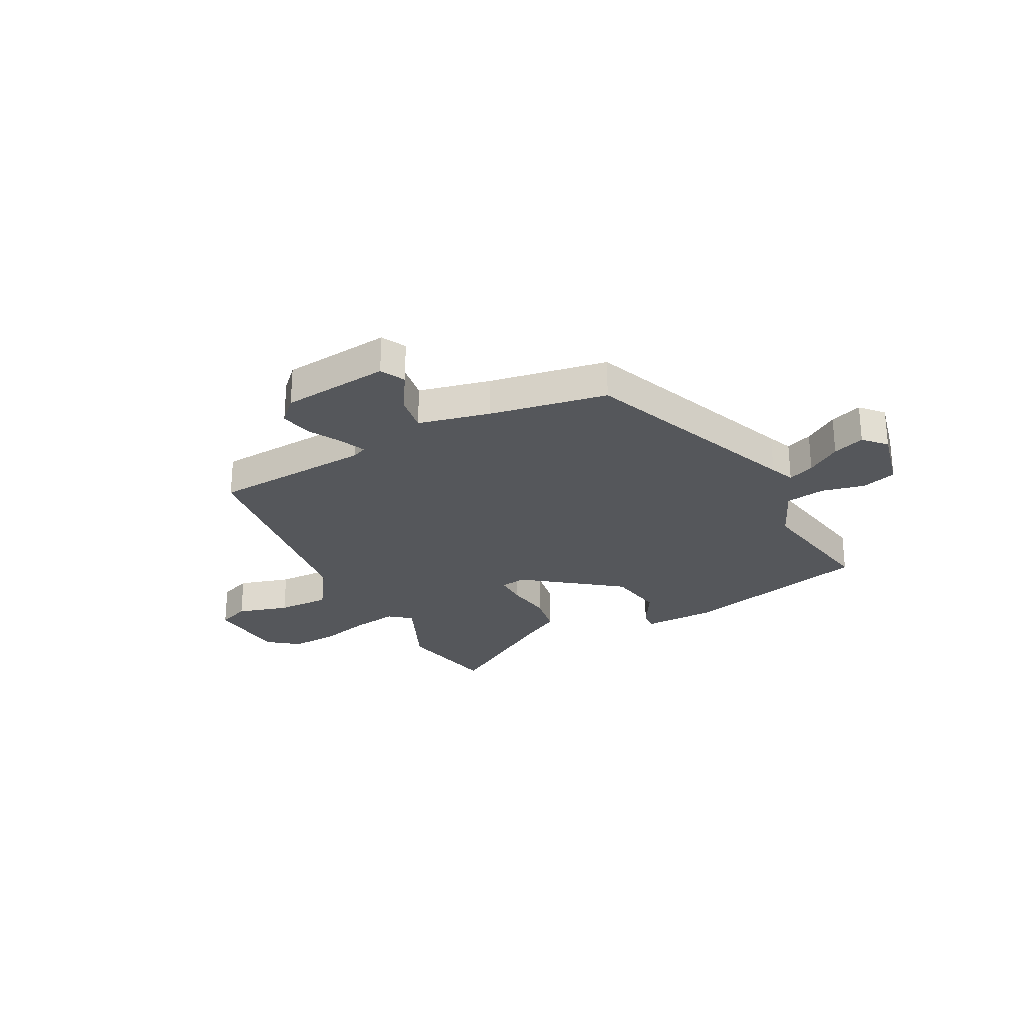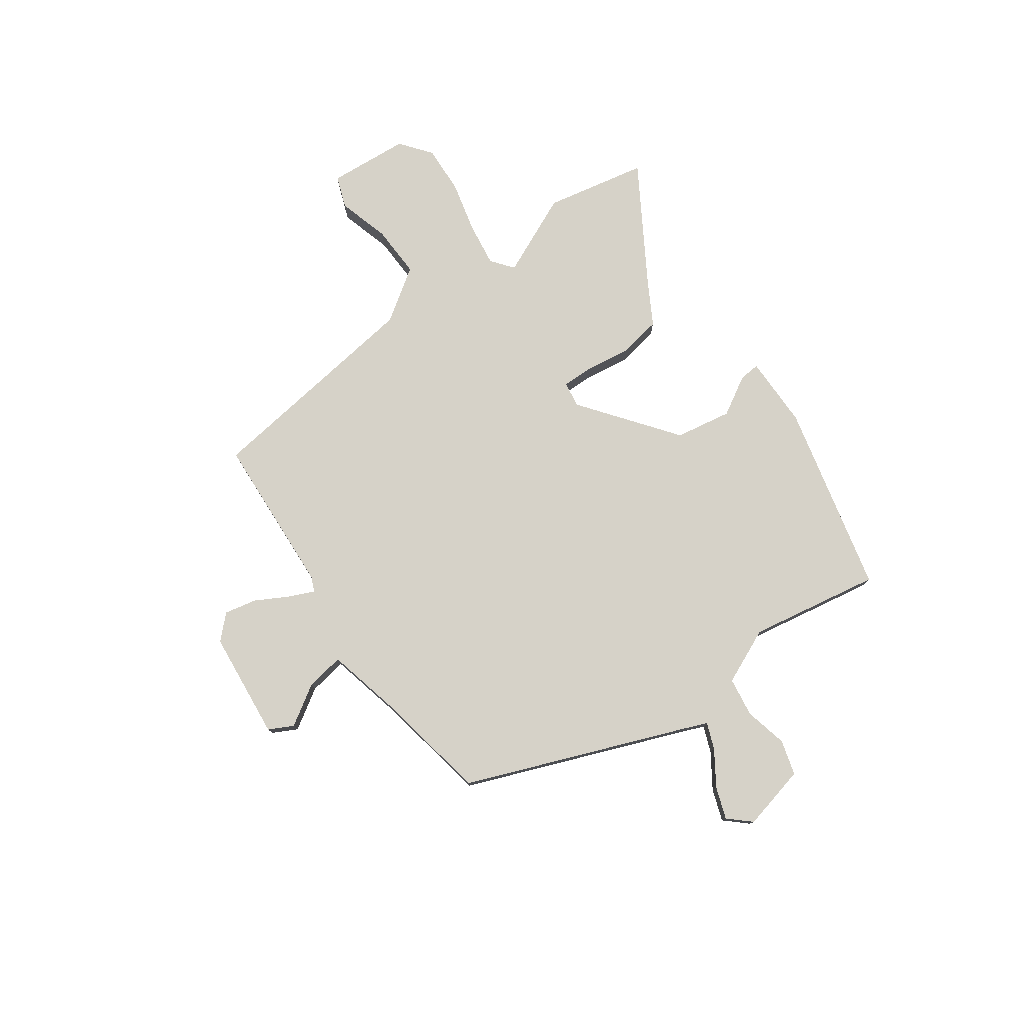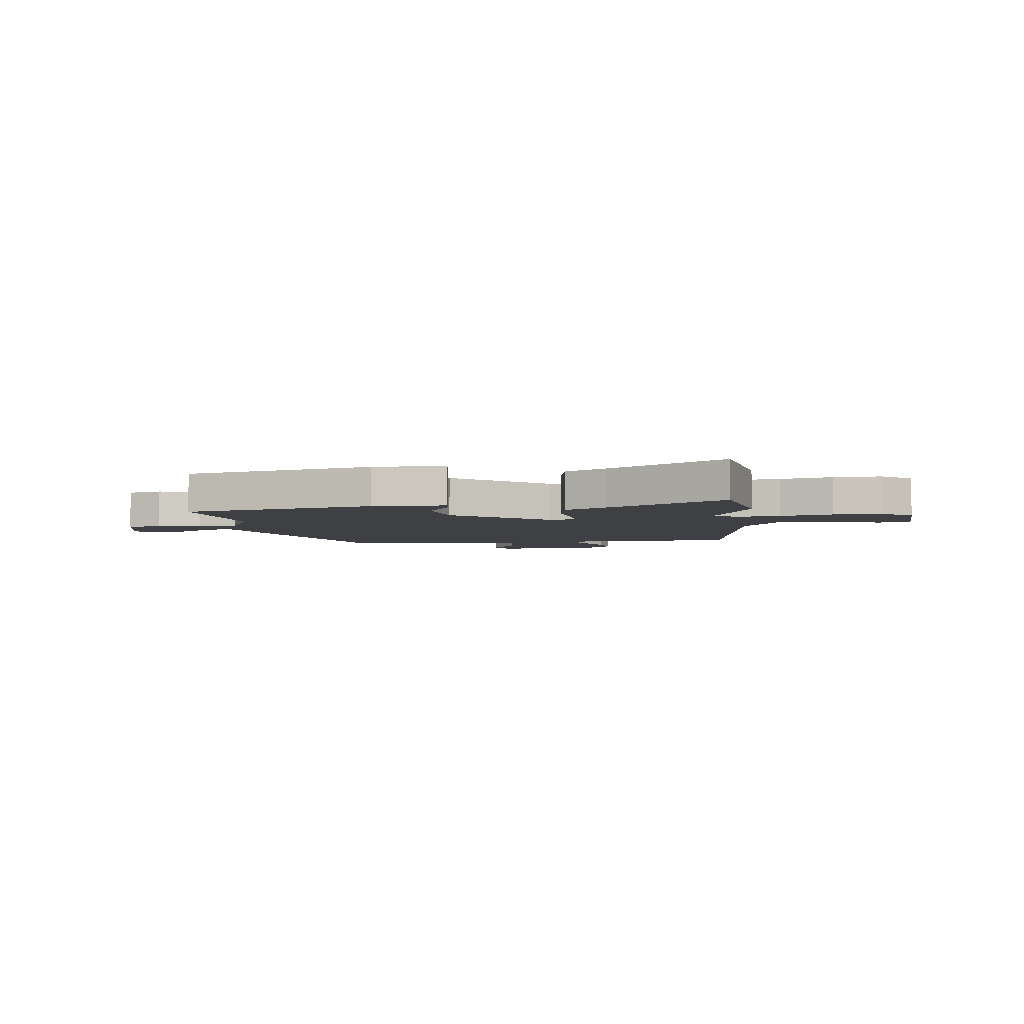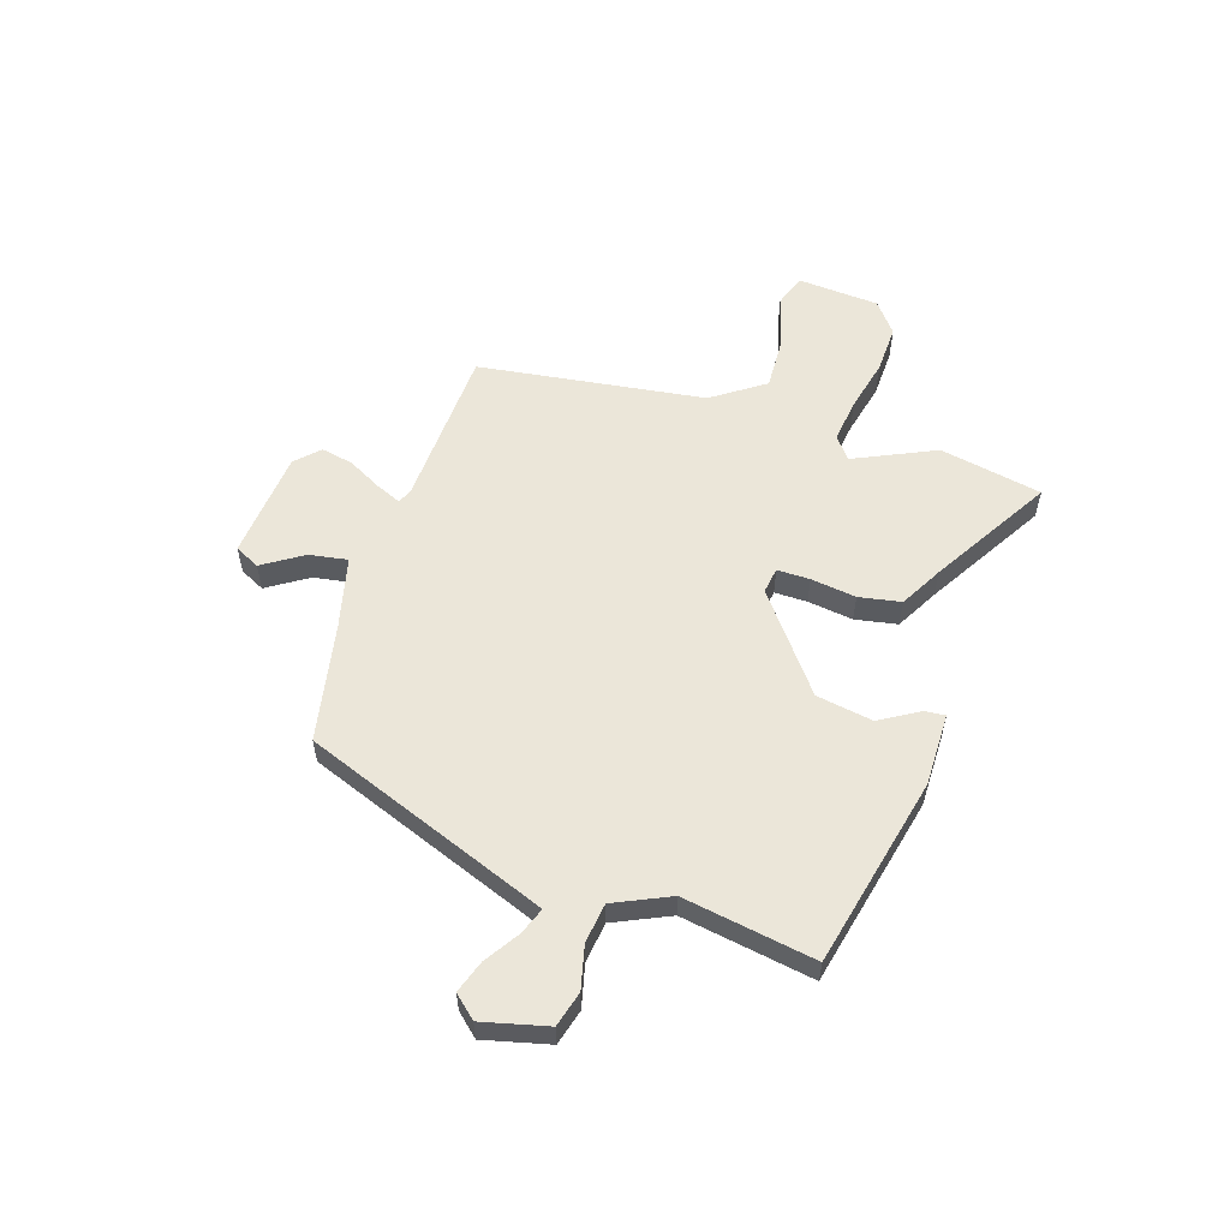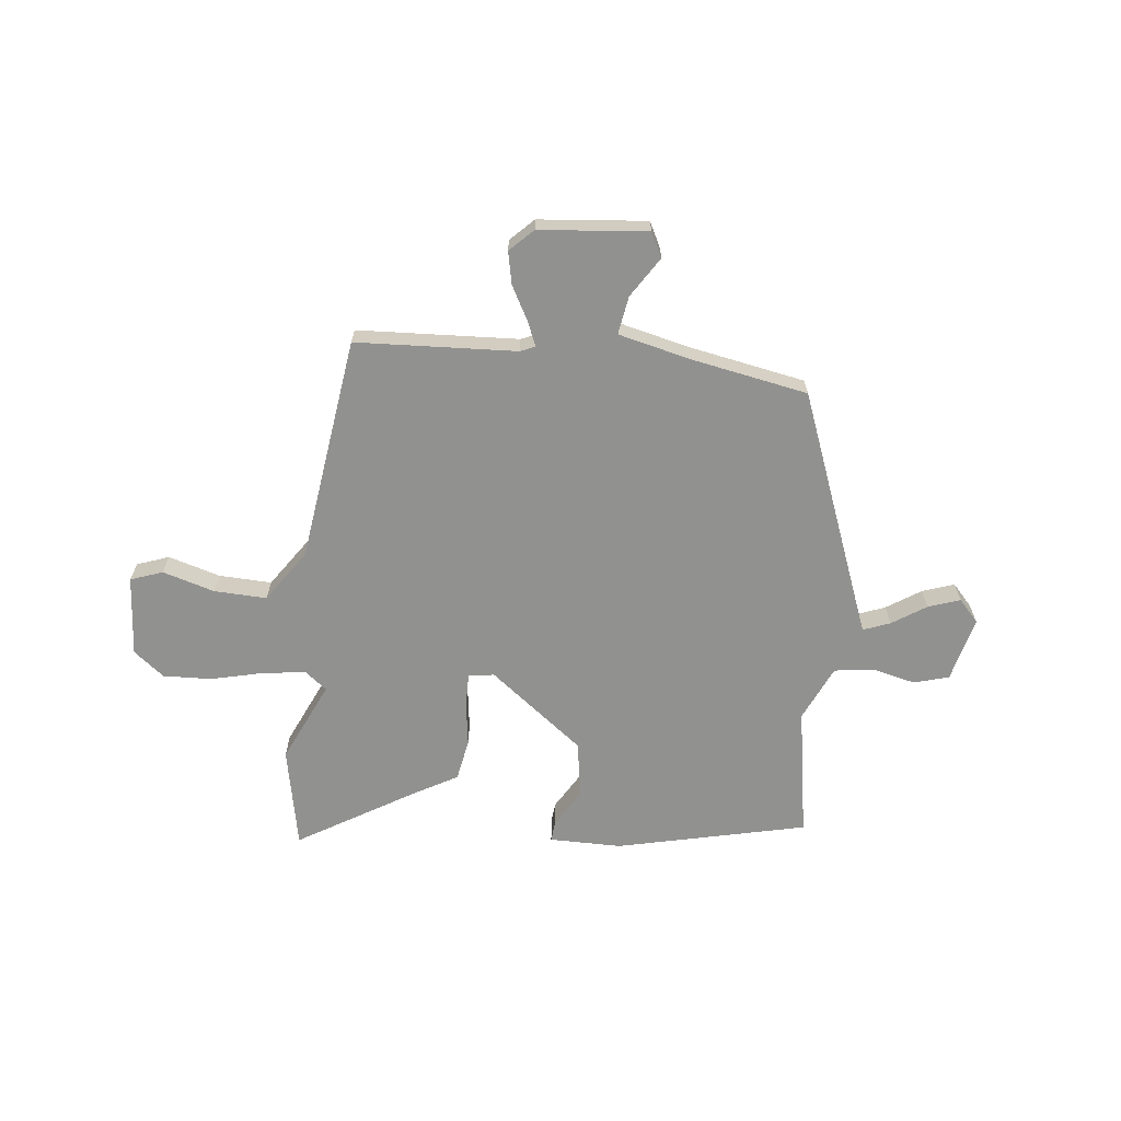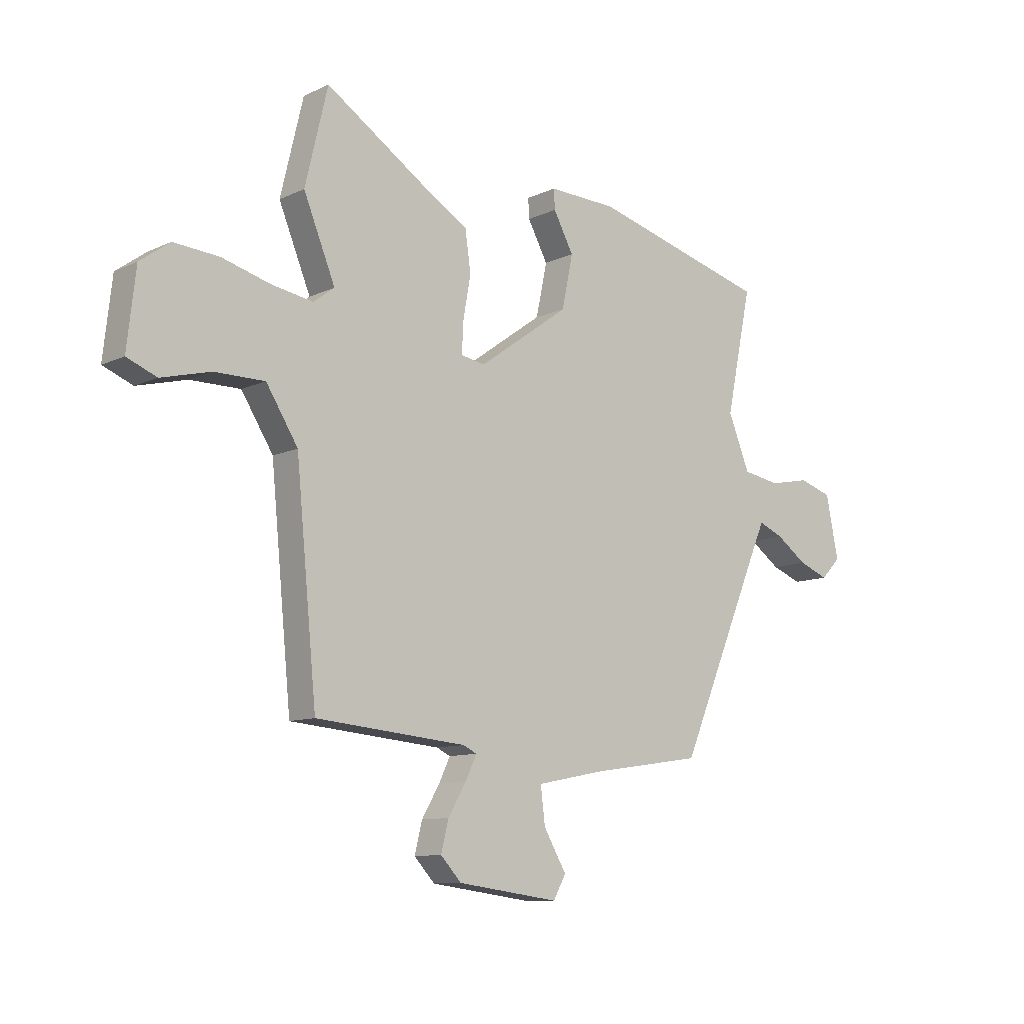
<metadata>
{"format":"obj","ext":"obj","renderer":"f3d","projection":"perspective","resolution":1024,"background":"white","views":[{"elev":-26.8,"azim":-154.0,"up":"+Y"},{"elev":78.0,"azim":-127.4,"up":"+Y"},{"elev":-4.6,"azim":4.6,"up":"+Y"},{"elev":56.7,"azim":-74.6,"up":"+Y"},{"elev":-65.9,"azim":171.6,"up":"+Y"},{"elev":-10.2,"azim":139.7,"up":"+Z"}]}
</metadata>
<code>
v -0.343 0.07 -0.46
v -0.517 0.07 -0.055
v -0.537 0.07 -0.01
v -0.586 0.07 -0.031
v -0.648 0.07 -0.075
v -0.707 0.07 -0.098
v -0.746 0.07 -0.058
v -0.721 0.07 0.065
v -0.656 0.07 0.086
v -0.575 0.07 0.07
v -0.501 0.07 0.083
v -0.458 0.07 0.189
v -0.509 0.07 0.433
v -0.156 0.07 0.529
v -0.02 0.07 0.534
v -0.022 0.07 0.495
v -0.062 0.07 0.421
v -0.04 0.07 0.316
v 0.141 0.07 0.187
v 0.189 0.07 0.196
v 0.186 0.07 0.257
v 0.171 0.07 0.341
v 0.182 0.07 0.42
v 0.259 0.07 0.467
v 0.474 0.07 0.608
v 0.519 0.07 0.419
v 0.456 0.07 0.265
v 0.498 0.07 0.234
v 0.579 0.07 0.248
v 0.676 0.07 0.275
v 0.766 0.07 0.282
v 0.825 0.07 0.239
v 0.842 0.07 0.088
v 0.783 0.07 0.064
v 0.685 0.07 0.089
v 0.586 0.07 0.089
v 0.523 0.07 -0.011
v 0.482 0.07 -0.436
v 0.182 0.07 -0.463
v 0.155 0.07 -0.476
v 0.177 0.07 -0.522
v 0.213 0.07 -0.583
v 0.228 0.07 -0.643
v 0.187 0.07 -0.687
v -0.015 0.07 -0.714
v -0.04 0.07 -0.669
v 0.005 0.07 -0.592
v 0.014 0.07 -0.52
v -0.122 0.07 -0.493
v -0.343 0 -0.46
v -0.517 0 -0.055
v -0.537 0 -0.01
v -0.586 0 -0.031
v -0.648 0 -0.075
v -0.707 0 -0.098
v -0.746 0 -0.058
v -0.721 0 0.065
v -0.656 0 0.086
v -0.575 0 0.07
v -0.501 0 0.083
v -0.458 0 0.189
v -0.509 0 0.433
v -0.156 0 0.529
v -0.02 0 0.534
v -0.022 0 0.495
v -0.062 0 0.421
v -0.04 0 0.316
v 0.141 0 0.187
v 0.189 0 0.196
v 0.186 0 0.257
v 0.171 0 0.341
v 0.182 0 0.42
v 0.259 0 0.467
v 0.474 0 0.608
v 0.519 0 0.419
v 0.456 0 0.265
v 0.498 0 0.234
v 0.579 0 0.248
v 0.676 0 0.275
v 0.766 0 0.282
v 0.825 0 0.239
v 0.842 0 0.088
v 0.783 0 0.064
v 0.685 0 0.089
v 0.586 0 0.089
v 0.523 0 -0.011
v 0.482 0 -0.436
v 0.182 0 -0.463
v 0.155 0 -0.476
v 0.177 0 -0.522
v 0.213 0 -0.583
v 0.228 0 -0.643
v 0.187 0 -0.687
v -0.015 0 -0.714
v -0.04 0 -0.669
v 0.005 0 -0.592
v 0.014 0 -0.52
v -0.122 0 -0.493
f 44 45 46 47
f 44 47 48
f 41 42 43 44
f 40 41 44 48
f 39 40 48 49
f 37 38 39
f 36 37 39 49
f 32 33 34 35
f 32 35 36
f 29 30 31 32
f 28 29 32 36
f 27 28 36 49
f 24 25 26 27
f 21 22 23 24
f 20 21 24 27
f 14 15 16 17
f 12 13 14 17
f 11 12 17 18
f 7 8 9 10
f 7 10 11
f 4 5 6 7
f 3 4 7 11
f 2 3 11 18
f 20 27 49 1
f 1 2 18 19
f 1 19 20
f 96 95 94 93
f 97 96 93
f 93 92 91 90
f 97 93 90 89
f 98 97 89 88
f 88 87 86
f 98 88 86 85
f 84 83 82 81
f 85 84 81
f 81 80 79 78
f 85 81 78 77
f 98 85 77 76
f 76 75 74 73
f 73 72 71 70
f 76 73 70 69
f 66 65 64 63
f 66 63 62 61
f 67 66 61 60
f 59 58 57 56
f 60 59 56
f 56 55 54 53
f 60 56 53 52
f 67 60 52 51
f 50 98 76 69
f 68 67 51 50
f 69 68 50
f 1 50 51 2
f 2 51 52 3
f 3 52 53 4
f 4 53 54 5
f 5 54 55 6
f 6 55 56 7
f 7 56 57 8
f 8 57 58 9
f 9 58 59 10
f 10 59 60 11
f 11 60 61 12
f 12 61 62 13
f 13 62 63 14
f 14 63 64 15
f 15 64 65 16
f 16 65 66 17
f 17 66 67 18
f 18 67 68 19
f 19 68 69 20
f 20 69 70 21
f 21 70 71 22
f 22 71 72 23
f 23 72 73 24
f 24 73 74 25
f 25 74 75 26
f 26 75 76 27
f 27 76 77 28
f 28 77 78 29
f 29 78 79 30
f 30 79 80 31
f 31 80 81 32
f 32 81 82 33
f 33 82 83 34
f 34 83 84 35
f 35 84 85 36
f 36 85 86 37
f 37 86 87 38
f 38 87 88 39
f 39 88 89 40
f 40 89 90 41
f 41 90 91 42
f 42 91 92 43
f 43 92 93 44
f 44 93 94 45
f 45 94 95 46
f 46 95 96 47
f 47 96 97 48
f 48 97 98 49
f 49 98 50 1

</code>
